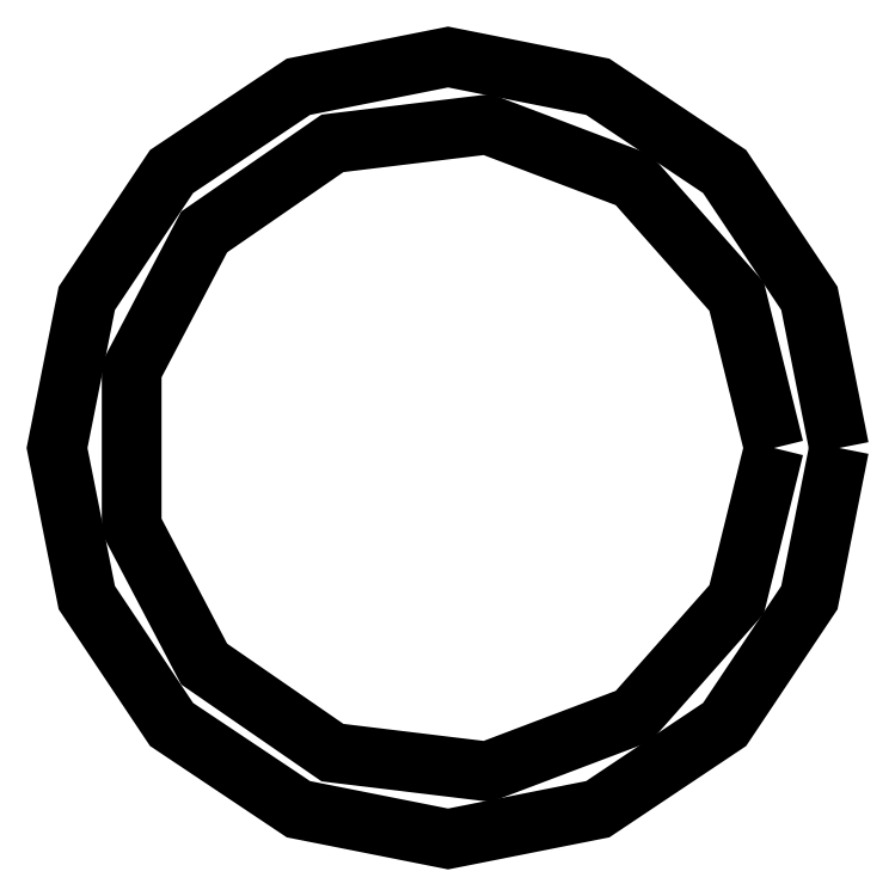
<metadata>
{"format":"dxf","ext":"dxf","renderer":"ezdxf+matplotlib","layout":"modelspace","background":"white","min_lineweight":24,"dpi":150}
</metadata>
<code>
0
SECTION
2
ENTITIES
0
INSERT
2
BODY009
8
0
10
0
20
0
30
0
0
ENDSEC
0
EOF

</code>
